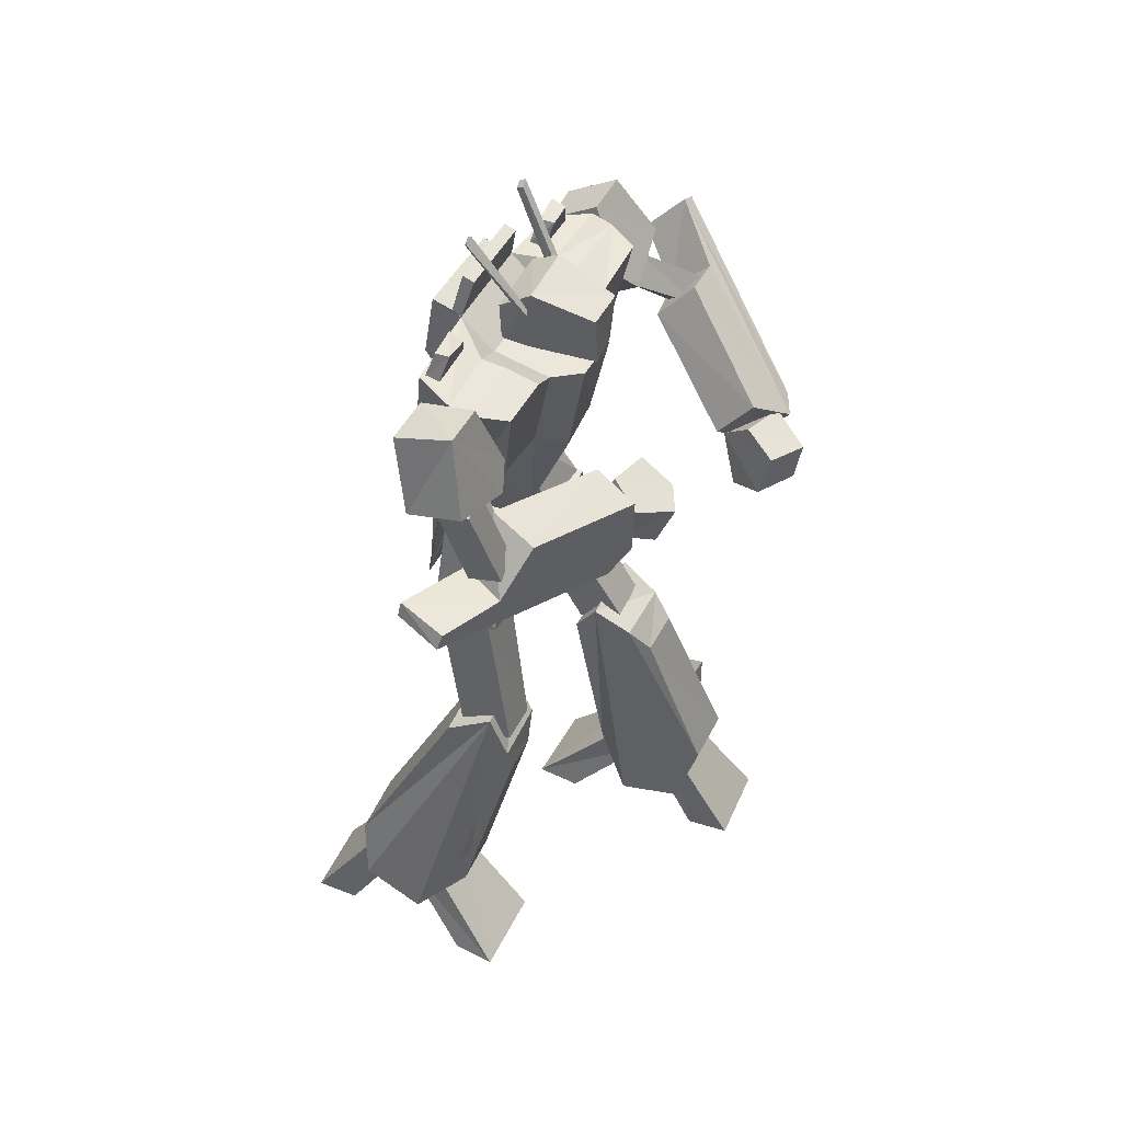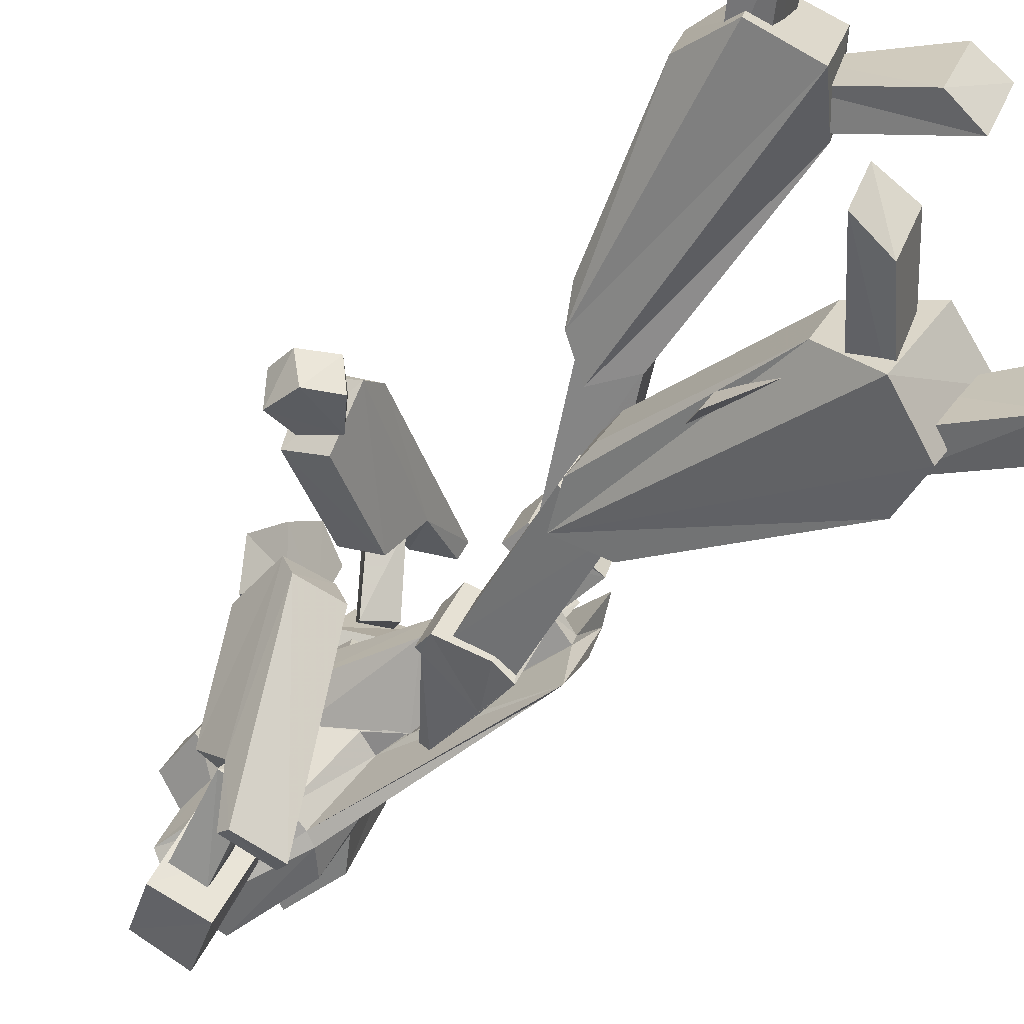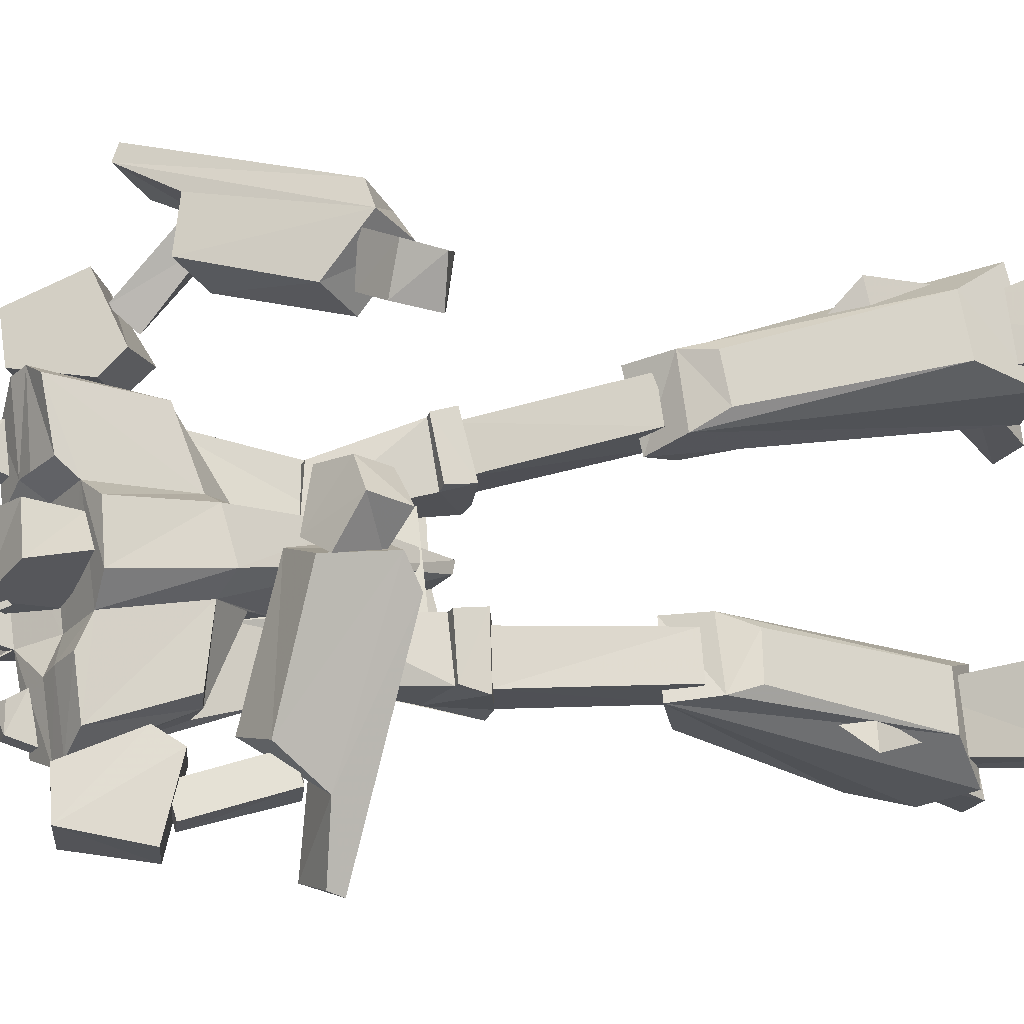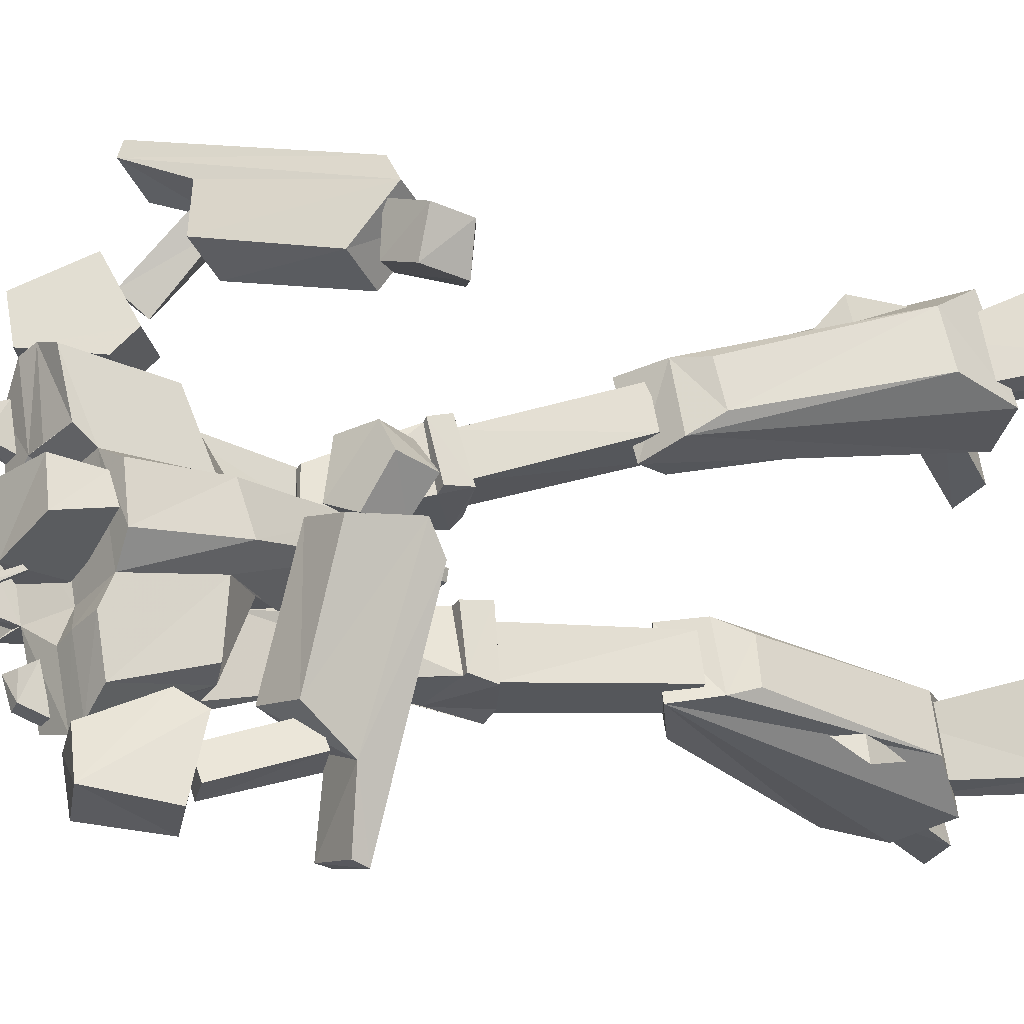
<metadata>
{"format":"obj","ext":"obj","renderer":"f3d","projection":"perspective","resolution":1024,"background":"white","views":[{"elev":48.1,"azim":-132.2,"up":"+Y"},{"elev":-47.6,"azim":-37.2,"up":"+Z"},{"elev":3.7,"azim":-111.7,"up":"+Z"},{"elev":-4.7,"azim":-117.9,"up":"+Z"}]}
</metadata>
<code>
o tris.003
v -6.045 15.4 3.979
v -7.088 15.58 1.417
v -6.168 10.36 1.195
v -5.187 10.74 3.534
v -3.654 10.92 3.757
v -4.389 15.77 4.425
v -6.352 15.77 -0.1422
v -5.125 10.92 -0.03085
v -3.04 4.772 2.42
v -3.776 4.772 0.8603
v -1.753 7.754 2.643
v -2.059 7.754 -1.145
v -0.8329 -0.07313 0.7489
v -1.017 0.1132 0.1919
v 0.6388 0.486 0.1919
v 0.3935 0.486 -0.4764
v -2.059 7.568 -1.033
v -0.7716 7.754 2.086
v -7.088 16.7 -1.479
v -8.069 16.7 -4.041
v -6.658 11.85 -3.261
v -5.248 11.48 -4.041
v -6.965 17.07 -5.378
v -3.47 9.245 -0.6992
v -5.555 17.07 -2.147
v -4.267 16.7 5.316
v -3.04 16.89 8.324
v -2.427 11.85 7.21
v -1.323 17.07 8.547
v -0.8329 11.48 7.098
v -2.059 9.245 2.865
v -2.734 17.26 4.648
v -2.427 9.618 -1.145
v -4.144 11.67 -4.598
v -5.922 17.26 -5.823
v -0.3423 17.45 8.101
v -1.63 17.45 4.314
v 0.7615 11.67 6.319
v -0.9555 9.432 2.42
v -3.715 16.33 -1.256
v -1.814 16.33 3.422
v -4.512 17.26 -2.704
v 2.172 0.1132 3.311
v -0.5263 -0.07313 -3.596
v -0.465 1.231 -3.261
v 2.417 1.045 2.197
v 1.559 11.67 5.762
v -3.592 11.85 -5.044
v 0.6388 1.045 -0.6992
v 1.497 0.8587 -0.2536
v 0.2709 9.618 1.64
v -1.753 9.618 -1.813
v 1.436 13.16 4.759
v -2.489 13.16 -5.155
v -3.838 17.63 -5.823
v 0.8228 17.63 6.096
v -2.182 17.82 -1.925
v -0.281 17.82 2.865
v 0.6388 13.16 2.531
v -1.139 13.16 -2.147
v -3.776 17.63 -3.15
v -4.573 17.45 -5.266
v -4.696 18.75 -4.709
v -4.205 18.56 -3.484
v -3.531 18.94 -3.707
v -4.083 18.75 -5.044
v -3.899 17.45 -5.601
v -3.163 17.63 -3.484
v -0.03571 17.63 6.541
v -0.8329 17.63 4.425
v -1.017 18.94 4.982
v -0.465 18.94 6.207
v 0.2709 19.12 5.985
v -0.281 18.94 4.648
v -0.2197 17.82 4.091
v 0.5775 17.63 6.207
v 1.559 14.65 2.086
v -0.1584 14.84 -2.593
v -0.8329 18.38 -2.482
v 0.9454 18.38 2.197
v 0.2096 18 2.531
v -1.691 18 -2.036
v -1.875 19.87 -1.479
v -0.3423 19.87 2.42
v -0.8942 19.68 2.643
v -2.427 19.68 -1.256
v -4.696 17.07 -6.492
v -5.616 17.07 -8.831
v -5.003 13.72 -5.266
v -5.8 12.23 -6.046
v -6.904 13.53 -9.388
v -9.479 14.28 -8.274
v -8.437 12.97 -4.932
v -7.701 14.09 -4.152
v -7.21 17.63 -5.378
v -8.13 17.82 -7.494
v -6.781 13.35 -6.715
v -7.455 13.16 -8.163
v -8.375 8.686 -7.16
v -7.578 8.5 -5.712
v -9.05 9.245 -5.044
v -9.847 9.059 -6.38
v -9.05 13.53 -7.494
v -8.253 13.72 -6.158
v -7.517 10.92 -4.821
v -7.455 9.059 1.974
v -7.394 5.518 2.197
v -7.272 4.772 0.5261
v -7.272 7.754 -10.61
v -7.272 8.5 -10.39
v -7.333 8.127 -6.492
v -10.09 8.127 -6.715
v -10.03 8.313 -10.17
v -9.97 7.568 -10.5
v -9.97 4.586 0.4147
v -10.03 5.332 1.974
v -10.15 8.686 1.974
v -10.15 10.36 -4.598
v -0.281 17.63 8.435
v 0.6388 17.63 10.66
v -2.366 14.65 8.101
v -2.611 13.53 9.215
v -0.7102 14.46 12.22
v 1.681 13.16 11.33
v -0.281 11.85 8.435
v -0.03571 13.16 7.21
v 1.988 16.14 7.433
v 2.969 16.14 9.549
v -2.55 -20.2 -8.386
v -1.569 -20.39 -5.601
v -5.064 -24.86 -3.818
v -6.781 -24.86 -8.163
v -8.866 -25.05 -7.383
v -7.21 -24.86 -3.15
v -2.795 -19.27 -4.932
v -3.776 -19.08 -7.717
v -3.347 12.04 12.56
v -8.927 8.127 11.55
v -9.172 6.077 14.23
v -7.946 6.077 15.34
v 1.436 12.79 17.01
v 1.191 13.16 16.23
v -2.059 11.3 15.01
v -0.4036 9.432 13.89
v 2.601 11.3 14.9
v 2.785 10.74 15.68
v -6.29 4.4 14.23
v -7.639 4.027 13.11
v -7.639 6.263 10.33
v -2.059 10.18 11.22
v -10.21 8.127 1.974
v -8.253 8.686 2.42
v -7.517 7.941 4.982
v -9.356 7.009 5.428
v -10.77 7.009 4.202
v -9.418 5.891 1.751
v -7.455 6.636 1.751
v -6.781 6.077 4.091
v -8.437 5.145 4.871
v -10.15 4.959 3.534
v -8.866 6.636 13.56
v -7.639 5.145 13.23
v -9.295 3.095 12.67
v -11.13 4.027 12.67
v -11.2 5.891 13.11
v -8.988 6.822 11.22
v -7.455 5.518 11.11
v -8.866 3.281 10.55
v -10.71 4.027 10.44
v -11.01 6.263 10.89
v -2.059 6.45 -1.033
v -3.04 5.704 -3.707
v -5.8 1.791 -3.596
v -4.144 -0.4459 -4.821
v -2.979 -0.8186 -1.702
v -5.064 1.604 -0.6992
v -6.106 1.791 -3.484
v -6.29 0.486 -3.93
v -5.064 0.1132 -0.6992
v -1.569 6.263 -1.479
v -2.55 5.704 -3.818
v -2.795 2.163 -4.709
v -3.102 -0.4459 -5.378
v -1.814 -0.6322 -2.147
v -4.451 1.604 -0.922
v -4.635 -0.07313 -1.479
v -5.493 0.2996 -3.818
v -7.026 -8.087 -3.818
v -6.106 -8.273 -1.702
v -3.654 -8.646 -2.704
v -4.573 -8.46 -4.932
v -3.04 -0.2595 -4.932
v -2.121 -0.4459 -2.704
v -1.201 22.29 2.865
v -1.017 22.48 3.2
v -3.408 18.38 3.422
v -3.47 18.38 3.088
v -3.224 18 2.865
v -3.102 18.38 3.2
v -0.7102 22.29 3.088
v -0.8942 22.1 2.754
v -0.5876 6.263 2.42
v 0.5162 5.704 4.759
v -1.201 1.231 6.43
v 1.007 -0.6322 6.096
v -0.2197 -1.005 2.865
v -2.611 1.045 3.868
v -1.446 1.231 6.653
v -1.201 -0.07313 6.876
v -2.427 -0.4459 3.868
v 0.02561 6.077 2.197
v 1.007 5.704 4.536
v 1.743 1.977 5.205
v 2.172 -0.6322 5.762
v 0.9454 -1.005 2.42
v -2.059 1.045 3.534
v -1.814 -0.07313 4.091
v -0.9555 0.1132 6.207
v -4.328 -7.155 8.212
v -5.187 -7.155 6.096
v -2.979 -8.46 5.205
v -2.059 -8.273 7.21
v 1.313 -1.005 5.428
v 0.3935 -1.191 3.311
v -5.861 -9.019 -1.145
v -7.333 -8.832 -4.264
v -4.573 -21.88 -9.165
v -1.937 -22.81 -4.264
v -6.229 -10.88 -1.813
v -7.272 -10.51 -3.93
v -5.984 -20.01 -6.603
v -4.696 -20.39 -3.93
v -4.573 -7.155 -1.368
v -6.352 -6.596 -4.598
v -4.389 -7.901 -5.935
v -2.672 -8.273 -2.482
v 1.129 -21.69 -5.489
v -1.507 -20.57 -10.28
v -0.6489 -17.59 -9.611
v 1.007 -17.96 -6.38
v -6.229 -7.714 5.873
v -5.003 -7.714 9.104
v -7.149 -21.13 12.56
v -9.172 -21.69 7.433
v -6.965 -9.205 6.876
v -6.168 -9.019 9.104
v -8.621 -18.15 11.44
v -9.663 -18.34 8.658
v -4.451 -6.596 4.871
v -3.102 -6.223 8.435
v -1.814 -8.646 8.324
v -3.163 -8.646 4.648
v -6.106 -22.62 5.985
v -3.96 -22.06 11.33
v -2.366 -19.46 9.772
v -3.654 -20.01 6.43
v -1.262 -18.52 -8.831
v -0.1584 -18.52 -6.158
v 3.95 -25.05 -7.494
v 2.233 -25.05 -11.39
v 0.02561 -24.86 -10.5
v 1.804 -24.86 -6.38
v -1.446 -19.64 -5.489
v -2.55 -19.64 -8.386
v -3.776 1.977 -2.482
v -3.776 3.654 -2.482
v -0.03571 3.095 4.314
v -0.09703 1.418 4.202
v 1.62 1.418 3.422
v 1.559 3.281 3.645
v -2.121 3.841 -3.15
v -2.059 2.163 -3.15
v -6.045 -20.2 7.767
v -5.064 -20.2 10.33
v -0.9555 -25.05 9.438
v -2.795 -24.86 4.982
v -0.6489 -24.67 4.091
v 1.068 -25.05 8.547
v -3.838 -19.08 9.772
v -4.941 -18.9 7.21
v -7.701 -18.52 7.99
v -6.536 -18.52 10.44
v -9.847 -25.05 13.45
v -11.69 -24.86 9.438
v -9.663 -24.86 8.324
v -7.701 -24.67 12.33
v -5.125 -19.46 9.772
v -6.413 -19.46 7.433
v -7.272 18.56 1.863
v -6.352 18.38 3.979
v -6.597 16.14 3.422
v -7.21 15.95 2.086
v -4.696 19.5 0.1919
v -3.408 19.5 3.088
v -1.937 18.56 2.754
v -3.224 18.38 -0.4764
v -3.224 16.14 -0.365
v -2.121 15.95 2.42
v -2.672 22.29 -1.813
v -2.489 22.48 -1.368
v -4.451 18.56 0.1919
v -4.635 18.38 -0.03085
v -4.328 18.38 -0.1422
v -4.083 18.38 0.08055
v -2.243 22.29 -1.368
v -2.427 22.1 -1.702
v -1.507 12.79 9.661
v -0.9555 13.9 10.77
v -2.55 11.3 14.12
v -2.918 10.36 13.11
v -1.385 9.618 13
v -0.7716 10.74 14.12
v 0.6388 13.35 10.89
v 0.1482 12.04 9.995
v -6.842 -18.71 11.55
v -5.922 -13.86 10.44
v -6.413 -15.17 12
v -6.781 -15.36 10.66
v -5.493 -18.9 -6.826
v -6.413 -14.24 -5.823
v -7.088 -15.73 -6.937
v -6.474 -15.91 -5.712
f 4 1 2
f 4 2 3
f 1 5 6
f 5 1 4
f 7 3 2
f 3 7 8
f 2 1 6
f 2 6 7
f 3 9 4
f 9 3 10
f 4 11 5
f 11 4 9
f 10 8 12
f 8 10 3
f 10 13 9
f 13 10 14
f 9 13 11
f 12 14 10
f 15 14 16
f 14 15 13
f 17 14 12
f 14 17 16
f 11 15 18
f 15 11 13
f 20 8 7
f 8 20 21
f 19 20 7
f 20 22 21
f 22 20 23
f 21 22 8
f 22 24 8
f 23 19 25
f 19 23 20
f 24 12 8
f 6 27 26
f 27 28 29
f 28 30 29
f 6 5 27
f 5 28 27
f 28 5 30
f 5 31 30
f 29 26 27
f 32 26 29
f 17 24 33
f 17 12 24
f 35 22 23
f 35 34 22
f 33 22 34
f 22 33 24
f 31 38 30
f 31 39 38
f 30 36 29
f 36 30 38
f 31 5 11
f 31 11 39
f 11 18 39
f 29 37 32
f 37 29 36
f 25 35 23
f 25 42 35
f 42 25 40
f 7 25 19
f 25 7 40
f 7 6 40
f 6 41 40
f 6 37 41
f 37 6 26
f 34 44 33
f 16 12 44
f 44 12 33
f 15 38 39
f 38 15 43
f 46 51 47
f 46 50 51
f 52 49 45
f 48 52 45
f 43 46 47
f 43 47 38
f 15 46 43
f 15 16 46
f 46 16 44
f 49 44 45
f 49 50 44
f 50 46 44
f 45 34 48
f 34 45 44
f 50 52 51
f 49 52 50
f 36 30 56
f 56 30 47
f 47 53 56
f 53 47 51
f 48 35 55
f 48 34 35
f 48 55 54
f 48 54 52
f 54 55 57
f 54 57 60
f 56 59 58
f 59 56 53
f 59 53 51
f 60 52 54
f 52 59 51
f 52 60 59
f 35 57 55
f 57 35 42
f 37 56 58
f 56 37 36
f 37 58 41
f 40 57 42
f 40 58 57
f 41 58 40
f 67 63 66
f 63 67 62
f 65 63 64
f 66 63 65
f 64 68 65
f 61 68 64
f 61 63 62
f 63 61 64
f 68 67 66
f 68 66 65
f 75 71 74
f 71 75 70
f 73 71 72
f 74 71 73
f 72 76 73
f 69 76 72
f 69 71 70
f 71 69 72
f 76 75 74
f 76 74 73
f 58 84 85
f 84 58 81
f 86 84 83
f 84 86 85
f 57 83 82
f 57 86 83
f 57 85 86
f 57 58 85
f 81 83 84
f 82 83 81
f 82 80 79
f 81 80 82
f 79 77 78
f 77 79 80
f 59 78 77
f 59 80 58
f 77 80 59
f 59 60 78
f 79 60 57
f 78 60 79
f 96 87 88
f 87 96 95
f 96 94 95
f 94 96 93
f 93 96 92
f 91 96 88
f 96 91 92
f 95 89 87
f 89 95 94
f 89 93 90
f 93 89 94
f 90 92 91
f 92 90 93
f 88 87 91
f 87 90 91
f 90 87 89
f 103 97 98
f 97 103 104
f 97 101 100
f 104 101 97
f 98 100 99
f 100 98 97
f 98 99 102
f 98 102 103
f 100 102 99
f 101 102 100
f 103 101 104
f 102 101 103
f 114 110 109
f 114 113 110
f 114 112 113
f 112 114 115
f 116 112 115
f 118 116 117
f 116 118 112
f 118 106 105
f 106 118 117
f 112 105 111
f 112 118 105
f 112 110 113
f 112 111 110
f 106 116 107
f 116 106 117
f 107 115 108
f 115 107 116
f 109 115 114
f 109 108 115
f 109 110 108
f 110 107 108
f 107 105 106
f 111 107 110
f 111 105 107
f 128 119 120
f 119 128 127
f 128 126 127
f 126 128 125
f 125 128 124
f 123 128 120
f 128 123 124
f 127 121 119
f 121 127 126
f 121 125 122
f 125 121 126
f 122 124 123
f 124 122 125
f 120 119 123
f 119 122 123
f 122 119 121
f 129 135 130
f 135 129 136
f 133 129 132
f 133 136 129
f 132 130 131
f 130 132 129
f 131 130 134
f 134 130 135
f 134 132 131
f 134 133 132
f 133 135 136
f 133 134 135
f 146 142 141
f 146 145 142
f 146 144 145
f 144 146 147
f 148 144 147
f 150 148 149
f 148 150 144
f 150 138 137
f 138 150 149
f 144 137 143
f 144 150 137
f 144 142 145
f 144 143 142
f 138 148 139
f 148 138 149
f 139 147 140
f 147 139 148
f 141 147 146
f 141 140 147
f 141 142 140
f 142 139 140
f 139 137 138
f 143 139 142
f 143 137 139
f 157 160 156
f 159 157 158
f 159 160 157
f 152 154 153
f 152 155 154
f 152 151 155
f 157 151 152
f 151 157 156
f 152 158 157
f 152 153 158
f 153 159 158
f 159 153 154
f 154 160 159
f 154 155 160
f 156 155 151
f 155 156 160
f 167 170 166
f 169 167 168
f 169 170 167
f 162 164 163
f 162 165 164
f 162 161 165
f 167 161 162
f 161 167 166
f 162 168 167
f 162 163 168
f 163 169 168
f 169 163 164
f 164 170 169
f 164 165 170
f 166 165 161
f 165 166 170
f 181 171 180
f 171 181 172
f 173 171 172
f 173 181 182
f 181 173 172
f 178 177 173
f 182 178 173
f 174 182 183
f 182 174 178
f 177 179 176
f 179 177 178
f 178 175 179
f 175 178 174
f 183 175 174
f 175 183 184
f 184 181 180
f 181 184 183
f 173 185 171
f 177 185 173
f 185 177 176
f 185 180 171
f 179 185 176
f 184 179 175
f 179 184 185
f 180 185 184
f 186 192 187
f 192 186 193
f 190 186 189
f 190 193 186
f 189 187 188
f 187 189 186
f 188 187 191
f 191 187 192
f 191 189 188
f 191 190 189
f 190 192 193
f 190 191 192
f 200 194 195
f 194 200 201
f 194 198 197
f 201 198 194
f 195 197 196
f 197 195 194
f 195 196 199
f 195 199 200
f 197 199 196
f 198 199 197
f 200 198 201
f 199 198 200
f 202 212 211
f 212 202 203
f 202 204 203
f 212 204 213
f 204 212 203
f 208 209 204
f 209 213 204
f 213 205 214
f 205 213 209
f 210 208 207
f 208 210 209
f 206 209 210
f 209 206 205
f 206 214 205
f 214 206 215
f 212 215 211
f 215 212 214
f 216 204 202
f 216 208 204
f 208 216 207
f 211 216 202
f 216 210 207
f 210 215 206
f 215 210 216
f 216 211 215
f 223 217 218
f 217 223 224
f 217 221 220
f 224 221 217
f 218 220 219
f 220 218 217
f 218 219 222
f 218 222 223
f 220 222 219
f 221 222 220
f 223 221 224
f 222 221 223
f 240 239 235
f 240 235 236
f 240 238 239
f 238 240 237
f 237 227 238
f 237 228 227
f 240 236 233
f 240 233 237
f 237 233 225
f 232 225 229
f 231 229 230
f 229 231 232
f 231 228 232
f 228 231 227
f 226 229 225
f 226 230 229
f 231 226 234
f 239 234 235
f 238 234 239
f 234 227 231
f 227 234 238
f 231 230 226
f 228 225 232
f 225 228 237
f 226 233 234
f 233 226 225
f 233 235 234
f 235 233 236
f 255 256 251
f 251 256 252
f 254 256 255
f 256 254 253
f 243 253 254
f 244 253 243
f 252 256 249
f 249 256 253
f 249 253 241
f 241 248 245
f 245 247 246
f 247 245 248
f 244 247 248
f 247 244 243
f 245 242 241
f 246 242 245
f 242 247 250
f 250 255 251
f 250 254 255
f 243 250 247
f 250 243 254
f 246 247 242
f 241 244 248
f 244 241 253
f 249 242 250
f 242 249 241
f 251 249 250
f 249 251 252
f 257 263 258
f 263 257 264
f 261 257 260
f 261 264 257
f 260 258 259
f 258 260 257
f 259 258 262
f 262 258 263
f 262 260 259
f 262 261 260
f 261 263 264
f 261 262 263
f 271 265 266
f 265 271 272
f 265 269 268
f 272 269 265
f 266 268 267
f 268 266 265
f 266 267 270
f 266 270 271
f 268 270 267
f 269 270 268
f 271 269 272
f 270 269 271
f 279 273 274
f 273 279 280
f 273 277 276
f 280 277 273
f 274 276 275
f 276 274 273
f 274 275 278
f 274 278 279
f 276 278 275
f 277 278 276
f 279 277 280
f 278 277 279
f 287 281 282
f 281 287 288
f 281 285 284
f 288 285 281
f 282 284 283
f 284 282 281
f 282 283 286
f 282 286 287
f 284 286 283
f 285 286 284
f 287 285 288
f 286 285 287
f 297 293 296
f 293 292 289
f 292 293 297
f 297 295 298
f 295 297 296
f 295 293 294
f 293 295 296
f 293 290 294
f 289 290 293
f 289 291 290
f 291 289 292
f 298 292 297
f 292 298 291
f 290 291 294
f 294 298 295
f 294 291 298
f 305 299 300
f 299 305 306
f 299 303 302
f 306 303 299
f 300 302 301
f 302 300 299
f 300 301 304
f 300 304 305
f 302 304 301
f 303 304 302
f 305 303 306
f 304 303 305
f 313 307 308
f 307 313 314
f 307 311 310
f 314 311 307
f 308 310 309
f 310 308 307
f 308 309 312
f 308 312 313
f 310 312 309
f 311 312 310
f 313 311 314
f 312 311 313
f 317 315 316
f 318 317 316
f 317 318 315
f 319 321 320
f 321 322 320
f 322 321 319

</code>
